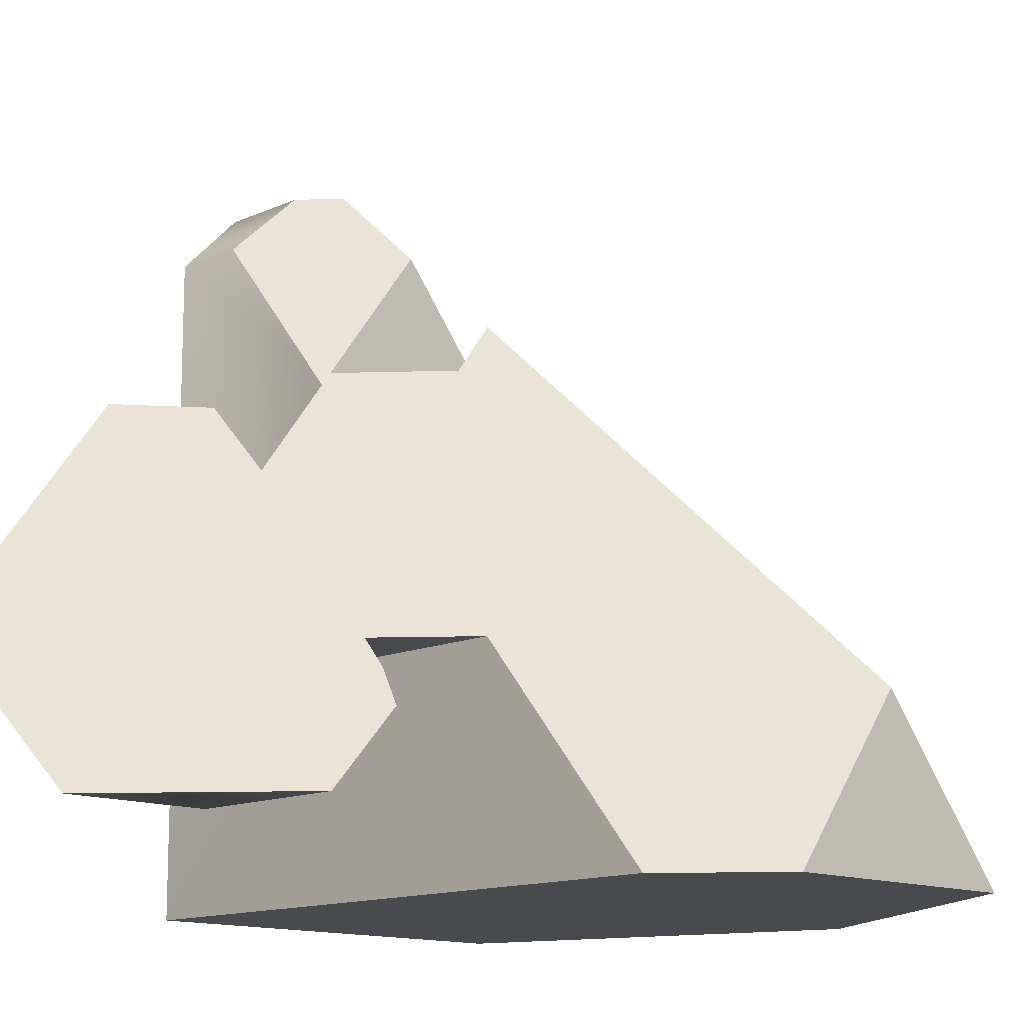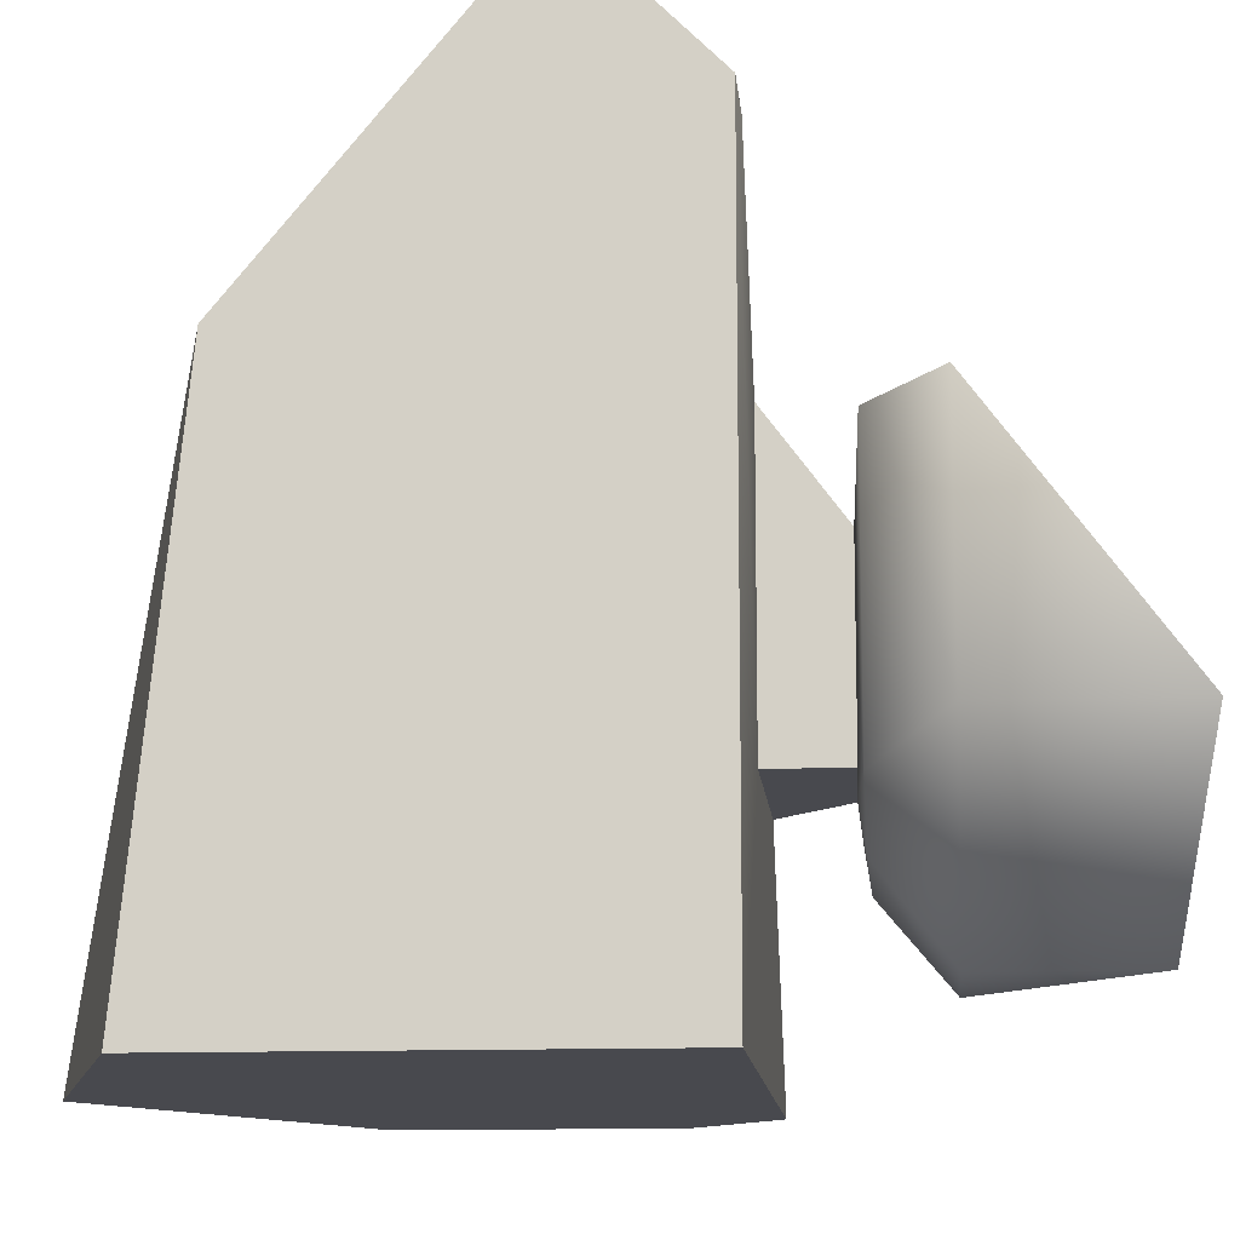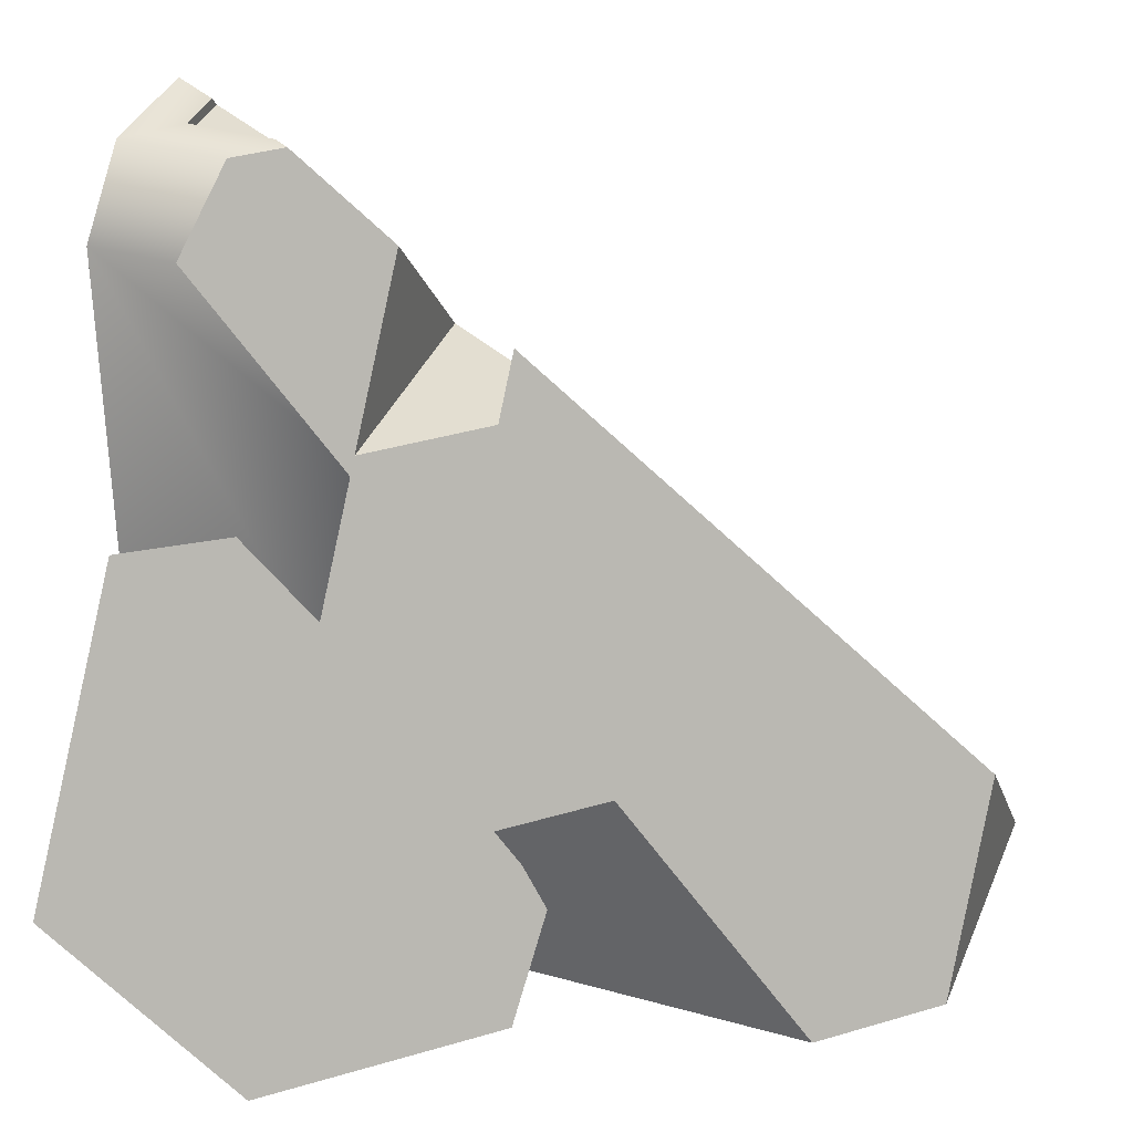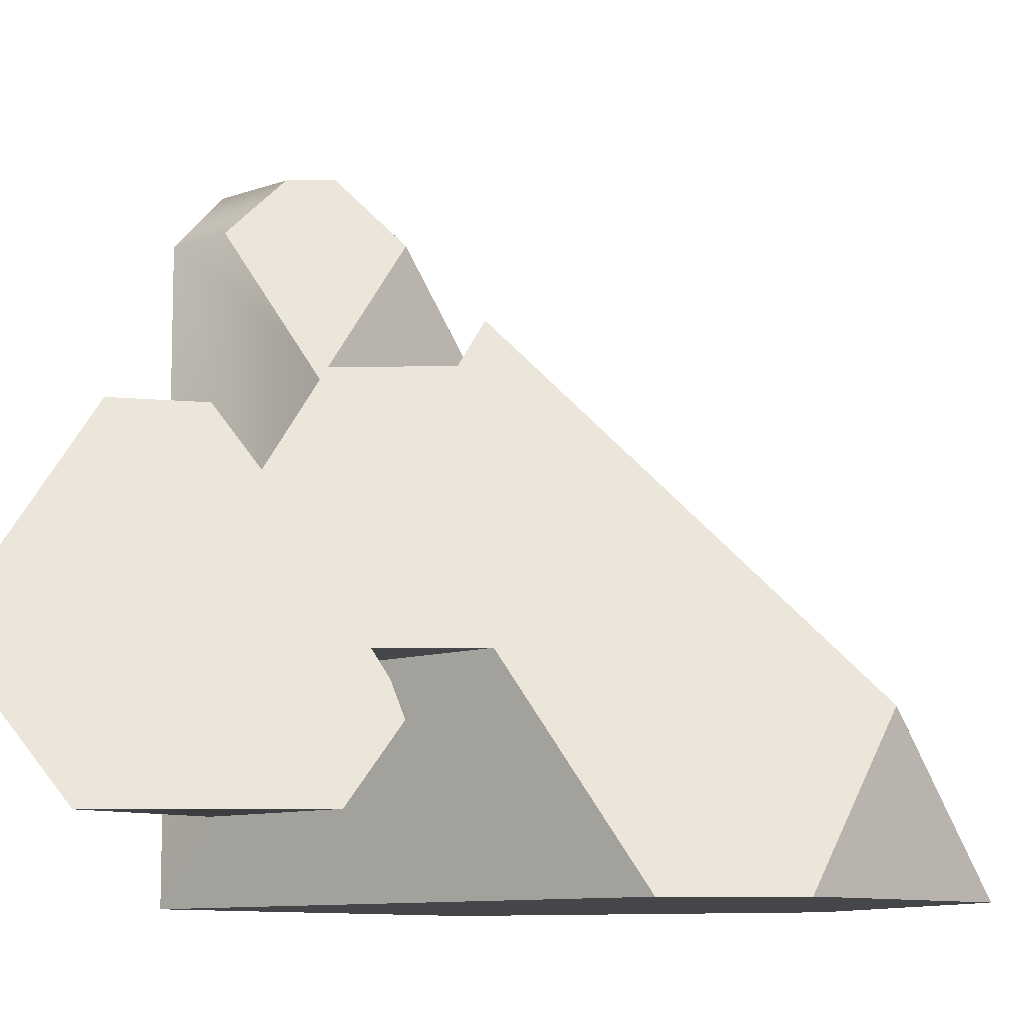
<metadata>
{"format":"obj","ext":"obj","renderer":"f3d","projection":"perspective","resolution":1024,"background":"white","views":[{"elev":-13.2,"azim":-134.3,"up":"+Z"},{"elev":-12.6,"azim":95.3,"up":"+Z"},{"elev":36.0,"azim":-159.8,"up":"+Z"},{"elev":-9.5,"azim":-136.7,"up":"+Z"}]}
</metadata>
<code>
g IL_Boiler_sh_3
v 0.2357 0.2509 -0.2357
v 0.196 0.2509 -0.196
v 0.2148 0.2586 -0.2864
v 0.196 0.1534 -0.196
v 0.2864 0.2586 -0.2148
v 0.1704 0.3474 -0.3936
v 0.4949 0.1534 0.4081
v 0.4949 0.1534 -0.4949
v 0.3936 0.3474 -0.1704
v 0.4081 0.1534 0.4081
v 0.4949 0.06657 0.4949
v 0.4377 0.009381 0.4949
v 0.07072 -0.05788 0.196
v 0.4377 0.009381 0.4822
v 0.4157 -0.03443 0.4822
v -0.3518 -0.4004 -0.4949
v -0.4949 -0.3154 -0.4949
v 0.4949 -0.08661 0.4949
v 0.4949 -0.3138 0.2194
v -0.194 -0.494 -0.4949
v 0.196 -0.1557 0.196
v 0.1014 -0.09953 0.196
v 0.4453 -0.05715 0.4949
v 0.06019 -0.0751 0.196
v 0.03119 -0.05788 0.196
v 0.07884 -0.08617 0.196
v 0.3332 0.009381 0.4949
v 0.4377 -0.05266 0.4949
v 0.07072 -0.05788 0.2244
v 0.3222 0.009381 0.487
v 0.4377 -0.06147 0.4843
v 0.3156 0.009381 0.4822
v 0.4377 -0.06314 0.4822
v 0.3733 -0.02486 0.4822
v 0.4165 -0.05055 0.4822
v 0.3922 -0.03612 0.4822
v 0.4028 -0.04238 0.4822
v 0.4062 -0.04441 0.4822
v 0.4157 -0.05002 0.4822
v -0.03859 0.2509 -0.2357
v -0.06063 0.256 -0.2691
v -0.005477 0.2509 -0.196
v -0.02221 0.2509 -0.2161
v -0.07209 0.2586 -0.2864
v -0.04701 0.2138 -0.196
v -0.06459 0.323 -0.3642
v 0.196 0.1605 0.1676
v 0.196 0.1534 0.1771
v -0.1148 0.1534 -0.196
v 0.266 0.2569 0.1218
v 0.2864 0.2586 0.144
v -0.06175 0.3474 -0.3936
v 0.04924 0.4464 -0.3936
v 0.196 0.2509 0.04591
v 0.2344 0.1534 0.2232
v -0.1363 0.1534 -0.2218
v 0.3056 0.2746 0.1457
v 0.1704 0.5543 -0.3936
v 0.2899 0.1534 0.2899
v -0.3638 0.1534 -0.4949
v 0.3936 0.3474 0.1531
v 0.3589 0.5824 -0.2051
v 0.3936 0.5876 -0.1704
v 0.3883 0.1534 0.4081
v 0.07072 -0.01266 0.2505
v 0.07072 0.02778 0.196
v -0.4949 0.0365 -0.4949
v 0.3632 0.06657 0.4949
v 0.3857 0.1443 0.4172
v -0.4949 -0.1302 -0.2704
v 0.196 0.1394 0.196
v 0.0708 0.02785 0.196
v 0.3156 0.02416 0.4949
v 0.196 -0.0003802 0.3843
v 0.3127 0.02156 0.4949
v 0.07072 -0.02392 0.2656
v 0.2524 -0.494 -0.4949
v 0.4949 -0.4154 -0.4949
v 0.4949 -0.3474 0.1788
v -0.03637 -0.5876 -0.4949
v 0.2357 0.2509 -0.2357
v 0.2357 0.2509 -0.2357
v 0.2357 0.2509 -0.2357
v 0.2357 0.2509 -0.2357
v 0.2357 0.2509 -0.2357
v 0.2357 0.2509 -0.2357
v 0.196 0.2509 -0.196
v 0.196 0.2509 -0.196
v 0.196 0.2509 -0.196
v 0.196 0.2509 -0.196
v 0.196 0.2509 -0.196
v 0.196 0.2509 -0.196
v 0.196 0.2509 -0.196
v 0.2148 0.2586 -0.2864
v 0.2148 0.2586 -0.2864
v 0.2148 0.2586 -0.2864
v 0.2148 0.2586 -0.2864
v 0.2148 0.2586 -0.2864
v 0.196 0.1534 -0.196
v 0.196 0.1534 -0.196
v 0.196 0.1534 -0.196
v 0.196 0.1534 -0.196
v 0.196 0.1534 -0.196
v 0.196 0.1534 -0.196
v 0.196 0.1534 -0.196
v 0.196 0.1534 -0.196
v 0.196 0.1534 -0.196
v 0.2864 0.2586 -0.2148
v 0.2864 0.2586 -0.2148
v 0.2864 0.2586 -0.2148
v 0.2864 0.2586 -0.2148
v 0.2864 0.2586 -0.2148
v 0.2864 0.2586 -0.2148
v 0.2864 0.2586 -0.2148
v 0.1704 0.3474 -0.3936
v 0.1704 0.3474 -0.3936
v 0.1704 0.3474 -0.3936
v 0.1704 0.3474 -0.3936
v 0.1704 0.3474 -0.3936
v 0.1704 0.3474 -0.3936
v 0.4949 0.1534 0.4081
v 0.4949 0.1534 0.4081
v 0.4949 0.1534 0.4081
v 0.4949 0.1534 0.4081
v 0.4949 0.1534 0.4081
v 0.4949 0.1534 -0.4949
v 0.4949 0.1534 -0.4949
v 0.4949 0.1534 -0.4949
v 0.4949 0.1534 -0.4949
v 0.4949 0.1534 -0.4949
v 0.4949 0.1534 -0.4949
v 0.4949 0.1534 -0.4949
v 0.4949 0.1534 -0.4949
v 0.4949 0.1534 -0.4949
v 0.4949 0.1534 -0.4949
v 0.3936 0.3474 -0.1704
v 0.3936 0.3474 -0.1704
v 0.3936 0.3474 -0.1704
v 0.3936 0.3474 -0.1704
v 0.3936 0.3474 -0.1704
v 0.4081 0.1534 0.4081
v 0.4081 0.1534 0.4081
v 0.4081 0.1534 0.4081
v 0.4081 0.1534 0.4081
v 0.4081 0.1534 0.4081
v 0.4949 0.06657 0.4949
v 0.4949 0.06657 0.4949
v 0.4949 0.06657 0.4949
v 0.4949 0.06657 0.4949
v 0.4949 0.06657 0.4949
v 0.4949 0.06657 0.4949
v 0.4377 0.009381 0.4949
v 0.4377 0.009381 0.4949
v 0.4377 0.009381 0.4949
v 0.4377 0.009381 0.4949
v 0.4377 0.009381 0.4949
v 0.4377 0.009381 0.4949
v 0.4377 0.009381 0.4949
v 0.4377 0.009381 0.4949
v 0.4377 0.009381 0.4949
v 0.07072 -0.05788 0.196
v 0.07072 -0.05788 0.196
v 0.07072 -0.05788 0.196
v 0.07072 -0.05788 0.196
v 0.07072 -0.05788 0.196
v 0.07072 -0.05788 0.196
v 0.4377 0.009381 0.4822
v 0.4377 0.009381 0.4822
v 0.4377 0.009381 0.4822
v 0.4377 0.009381 0.4822
v 0.4377 0.009381 0.4822
v 0.4377 0.009381 0.4822
v 0.4377 0.009381 0.4822
v 0.4157 -0.03443 0.4822
v 0.4157 -0.03443 0.4822
v 0.4157 -0.03443 0.4822
v 0.4157 -0.03443 0.4822
v 0.4157 -0.03443 0.4822
v -0.3518 -0.4004 -0.4949
v -0.3518 -0.4004 -0.4949
v -0.3518 -0.4004 -0.4949
v -0.3518 -0.4004 -0.4949
v -0.3518 -0.4004 -0.4949
v -0.3518 -0.4004 -0.4949
v -0.4949 -0.3154 -0.4949
v -0.4949 -0.3154 -0.4949
v 0.4949 -0.08661 0.4949
v 0.4949 -0.08661 0.4949
v 0.4949 -0.08661 0.4949
v 0.4949 -0.08661 0.4949
v 0.4949 -0.08661 0.4949
v 0.4949 -0.08661 0.4949
v 0.4949 -0.3138 0.2194
v 0.4949 -0.3138 0.2194
v 0.4949 -0.3138 0.2194
v 0.4949 -0.3138 0.2194
v 0.4949 -0.3138 0.2194
v 0.4949 -0.3138 0.2194
v -0.194 -0.494 -0.4949
v -0.194 -0.494 -0.4949
v -0.194 -0.494 -0.4949
v -0.194 -0.494 -0.4949
v -0.194 -0.494 -0.4949
v -0.194 -0.494 -0.4949
v -0.194 -0.494 -0.4949
v -0.194 -0.494 -0.4949
v -0.194 -0.494 -0.4949
v -0.194 -0.494 -0.4949
v -0.194 -0.494 -0.4949
v -0.194 -0.494 -0.4949
v -0.194 -0.494 -0.4949
v -0.194 -0.494 -0.4949
v -0.194 -0.494 -0.4949
v -0.194 -0.494 -0.4949
v 0.196 -0.1557 0.196
v 0.196 -0.1557 0.196
v 0.196 -0.1557 0.196
v 0.196 -0.1557 0.196
v 0.196 -0.1557 0.196
v 0.196 -0.1557 0.196
v 0.1014 -0.09953 0.196
v 0.1014 -0.09953 0.196
v 0.1014 -0.09953 0.196
v 0.1014 -0.09953 0.196
v 0.1014 -0.09953 0.196
v 0.4453 -0.05715 0.4949
v 0.4453 -0.05715 0.4949
v 0.4453 -0.05715 0.4949
v 0.06019 -0.0751 0.196
v 0.06019 -0.0751 0.196
v 0.06019 -0.0751 0.196
v 0.03119 -0.05788 0.196
v 0.03119 -0.05788 0.196
v 0.03119 -0.05788 0.196
v 0.03119 -0.05788 0.196
v 0.03119 -0.05788 0.196
v 0.03119 -0.05788 0.196
v 0.07884 -0.08617 0.196
v 0.07884 -0.08617 0.196
v 0.07884 -0.08617 0.196
v 0.3332 0.009381 0.4949
v 0.3332 0.009381 0.4949
v 0.3332 0.009381 0.4949
v 0.4377 -0.05266 0.4949
v 0.4377 -0.05266 0.4949
v 0.07072 -0.05788 0.2244
v 0.07072 -0.05788 0.2244
v 0.07072 -0.05788 0.2244
v 0.3222 0.009381 0.487
v 0.3222 0.009381 0.487
v 0.3222 0.009381 0.487
v 0.4377 -0.06147 0.4843
v 0.4377 -0.06147 0.4843
v 0.4377 -0.06147 0.4843
v 0.4377 -0.06147 0.4843
v 0.4377 -0.06147 0.4843
v 0.3156 0.009381 0.4822
v 0.3156 0.009381 0.4822
v 0.3156 0.009381 0.4822
v 0.3156 0.009381 0.4822
v 0.3156 0.009381 0.4822
v 0.3156 0.009381 0.4822
v 0.4377 -0.06314 0.4822
v 0.4377 -0.06314 0.4822
v 0.4377 -0.06314 0.4822
v 0.4377 -0.06314 0.4822
v 0.4377 -0.06314 0.4822
v 0.3733 -0.02486 0.4822
v 0.3733 -0.02486 0.4822
v 0.3733 -0.02486 0.4822
v 0.3733 -0.02486 0.4822
v 0.4165 -0.05055 0.4822
v 0.4165 -0.05055 0.4822
v 0.4165 -0.05055 0.4822
v 0.4165 -0.05055 0.4822
v 0.3922 -0.03612 0.4822
v 0.3922 -0.03612 0.4822
v 0.3922 -0.03612 0.4822
v 0.4028 -0.04238 0.4822
v 0.4028 -0.04238 0.4822
v 0.4028 -0.04238 0.4822
v 0.4028 -0.04238 0.4822
v 0.4062 -0.04441 0.4822
v 0.4062 -0.04441 0.4822
v 0.4062 -0.04441 0.4822
v 0.4157 -0.05002 0.4822
v 0.4157 -0.05002 0.4822
v 0.4157 -0.05002 0.4822
v -0.03859 0.2509 -0.2357
v -0.03859 0.2509 -0.2357
v -0.06063 0.256 -0.2691
v -0.06063 0.256 -0.2691
v -0.06063 0.256 -0.2691
v -0.06063 0.256 -0.2691
v -0.06063 0.256 -0.2691
v -0.005477 0.2509 -0.196
v -0.005477 0.2509 -0.196
v -0.005477 0.2509 -0.196
v -0.005477 0.2509 -0.196
v -0.005477 0.2509 -0.196
v -0.005477 0.2509 -0.196
v -0.005477 0.2509 -0.196
v -0.005477 0.2509 -0.196
v -0.02221 0.2509 -0.2161
v -0.02221 0.2509 -0.2161
v -0.02221 0.2509 -0.2161
v -0.02221 0.2509 -0.2161
v -0.07209 0.2586 -0.2864
v -0.07209 0.2586 -0.2864
v -0.07209 0.2586 -0.2864
v -0.07209 0.2586 -0.2864
v -0.04701 0.2138 -0.196
v -0.04701 0.2138 -0.196
v -0.04701 0.2138 -0.196
v -0.04701 0.2138 -0.196
v -0.04701 0.2138 -0.196
v -0.06459 0.323 -0.3642
v -0.06459 0.323 -0.3642
v -0.06459 0.323 -0.3642
v 0.196 0.1605 0.1676
v 0.196 0.1605 0.1676
v 0.196 0.1605 0.1676
v 0.196 0.1605 0.1676
v 0.196 0.1534 0.1771
v 0.196 0.1534 0.1771
v 0.196 0.1534 0.1771
v 0.196 0.1534 0.1771
v -0.1148 0.1534 -0.196
v -0.1148 0.1534 -0.196
v -0.1148 0.1534 -0.196
v 0.266 0.2569 0.1218
v 0.266 0.2569 0.1218
v 0.266 0.2569 0.1218
v 0.266 0.2569 0.1218
v 0.2864 0.2586 0.144
v 0.2864 0.2586 0.144
v 0.2864 0.2586 0.144
v -0.06175 0.3474 -0.3936
v -0.06175 0.3474 -0.3936
v -0.06175 0.3474 -0.3936
v -0.06175 0.3474 -0.3936
v 0.04924 0.4464 -0.3936
v 0.04924 0.4464 -0.3936
v 0.04924 0.4464 -0.3936
v 0.04924 0.4464 -0.3936
v 0.04924 0.4464 -0.3936
v 0.04924 0.4464 -0.3936
v 0.196 0.2509 0.04591
v 0.196 0.2509 0.04591
v 0.196 0.2509 0.04591
v 0.196 0.2509 0.04591
v 0.196 0.2509 0.04591
v 0.196 0.2509 0.04591
v 0.196 0.2509 0.04591
v 0.196 0.2509 0.04591
v 0.2344 0.1534 0.2232
v 0.2344 0.1534 0.2232
v 0.2344 0.1534 0.2232
v 0.2344 0.1534 0.2232
v -0.1363 0.1534 -0.2218
v -0.1363 0.1534 -0.2218
v -0.1363 0.1534 -0.2218
v -0.1363 0.1534 -0.2218
v 0.3056 0.2746 0.1457
v 0.3056 0.2746 0.1457
v 0.3056 0.2746 0.1457
v 0.3056 0.2746 0.1457
v 0.3056 0.2746 0.1457
v 0.3056 0.2746 0.1457
v 0.3056 0.2746 0.1457
v 0.1704 0.5543 -0.3936
v 0.1704 0.5543 -0.3936
v 0.1704 0.5543 -0.3936
v 0.2899 0.1534 0.2899
v 0.2899 0.1534 0.2899
v 0.2899 0.1534 0.2899
v 0.2899 0.1534 0.2899
v 0.2899 0.1534 0.2899
v -0.3638 0.1534 -0.4949
v -0.3638 0.1534 -0.4949
v -0.3638 0.1534 -0.4949
v -0.3638 0.1534 -0.4949
v 0.3936 0.3474 0.1531
v 0.3936 0.3474 0.1531
v 0.3589 0.5824 -0.2051
v 0.3589 0.5824 -0.2051
v 0.3589 0.5824 -0.2051
v 0.3589 0.5824 -0.2051
v 0.3936 0.5876 -0.1704
v 0.3936 0.5876 -0.1704
v 0.3936 0.5876 -0.1704
v 0.3883 0.1534 0.4081
v 0.3883 0.1534 0.4081
v 0.07072 -0.01266 0.2505
v 0.07072 -0.01266 0.2505
v 0.07072 -0.01266 0.2505
v 0.07072 -0.01266 0.2505
v 0.07072 0.02778 0.196
v 0.07072 0.02778 0.196
v 0.07072 0.02778 0.196
v 0.07072 0.02778 0.196
v 0.07072 0.02778 0.196
v 0.07072 0.02778 0.196
v 0.07072 0.02778 0.196
v 0.07072 0.02778 0.196
v 0.07072 0.02778 0.196
v -0.4949 0.0365 -0.4949
v -0.4949 0.0365 -0.4949
v -0.4949 0.0365 -0.4949
v -0.4949 0.0365 -0.4949
v 0.3632 0.06657 0.4949
v 0.3632 0.06657 0.4949
v 0.3632 0.06657 0.4949
v 0.3632 0.06657 0.4949
v 0.3857 0.1443 0.4172
v 0.3857 0.1443 0.4172
v 0.3857 0.1443 0.4172
v 0.3857 0.1443 0.4172
v -0.4949 -0.1302 -0.2704
v -0.4949 -0.1302 -0.2704
v -0.4949 -0.1302 -0.2704
v -0.4949 -0.1302 -0.2704
v -0.4949 -0.1302 -0.2704
v -0.4949 -0.1302 -0.2704
v 0.196 0.1394 0.196
v 0.196 0.1394 0.196
v 0.196 0.1394 0.196
v 0.196 0.1394 0.196
v 0.196 0.1394 0.196
v 0.196 0.1394 0.196
v 0.196 0.1394 0.196
v 0.196 0.1394 0.196
v 0.196 0.1394 0.196
v 0.196 0.1394 0.196
v 0.196 0.1394 0.196
v 0.0708 0.02785 0.196
v 0.0708 0.02785 0.196
v 0.0708 0.02785 0.196
v 0.0708 0.02785 0.196
v 0.3156 0.02416 0.4949
v 0.3156 0.02416 0.4949
v 0.3156 0.02416 0.4949
v 0.3156 0.02416 0.4949
v 0.3156 0.02416 0.4949
v 0.196 -0.0003802 0.3843
v 0.196 -0.0003802 0.3843
v 0.196 -0.0003802 0.3843
v 0.3127 0.02156 0.4949
v 0.3127 0.02156 0.4949
v 0.3127 0.02156 0.4949
v 0.3127 0.02156 0.4949
v 0.3127 0.02156 0.4949
v 0.07072 -0.02392 0.2656
v 0.07072 -0.02392 0.2656
v 0.07072 -0.02392 0.2656
v 0.2524 -0.494 -0.4949
v 0.2524 -0.494 -0.4949
v 0.2524 -0.494 -0.4949
v 0.2524 -0.494 -0.4949
v 0.4949 -0.4154 -0.4949
v 0.4949 -0.4154 -0.4949
v 0.4949 -0.4154 -0.4949
v 0.4949 -0.3474 0.1788
v 0.4949 -0.3474 0.1788
v 0.4949 -0.3474 0.1788
v 0.4949 -0.3474 0.1788
v -0.03637 -0.5876 -0.4949
v -0.03637 -0.5876 -0.4949
g IL_Boiler_sh_3_0
f 2 1 5
f 108 81 3
f 109 94 6
f 9 110 115
f 7 8 4
f 11 121 10
f 126 122 146
f 19 127 18
f 128 147 187
f 16 129 20
f 188 148 12
f 23 189 152
f 25 24 13
f 22 161 26
f 28 226 153
f 229 238 162
f 163 29 232
f 27 30 154
f 244 155 31
f 156 14 252
f 32 167 157
f 249 257 158
f 168 33 253
f 169 258 34
f 263 170 15
f 35 264 174
f 268 36 171
f 38 175 37
f 176 172 279
f 39 272 177
f 173 276 280
f 283 286 178
f 82 40 41
f 87 42 43
f 289 83 304
f 84 88 305
f 44 95 85
f 291 308 86
f 296 89 99
f 45 297 100
f 309 46 96
f 48 101 47
f 102 90 320
f 49 312 103
f 50 111 51
f 91 112 331
f 52 116 97
f 317 338 98
f 339 53 117
f 92 54 321
f 55 104 324
f 123 105 356
f 328 106 56
f 107 130 360
f 332 348 93
f 335 113 57
f 114 136 364
f 342 58 118
f 59 141 124
f 357 374 125
f 131 60 361
f 137 61 365
f 63 138 62
f 139 119 385
f 120 371 386
f 375 64 142
f 140 389 383
f 66 65 164
f 379 132 180
f 68 149 143
f 144 392 69
f 17 70 67
f 150 411 73
f 217 74 71
f 398 165 223
f 72 399 224
f 159 151 440
f 407 380 182
f 183 186 408
f 412 145 415
f 218 425 436
f 437 225 219
f 242 160 441
f 442 448 243
f 247 166 394
f 395 453 248
f 77 133 78
f 211 134 456
f 457 80 212
f 460 135 197
f 198 463 461
g IL_Boiler_sh_3_1
f 227 245 254
f 190 228 255
f 191 256 265
f 193 192 266
f 194 267 273
f 199 195 274
f 200 275 287
f 201 288 284
f 202 285 281
f 203 282 277
f 204 278 269
f 270 259 21
f 205 271 215
f 206 216 221
f 207 222 239
f 208 240 230
f 209 231 233
f 179 210 234
f 250 241 75
f 419 185 181
f 235 246 76
f 260 251 449
f 420 184 236
f 445 220 261
f 262 450 446
f 421 237 454
f 422 455 396
f 423 397 400
f 366 384 390
f 367 391 387
f 409 424 401
f 381 410 402
f 362 382 403
f 329 363 404
f 313 330 405
f 314 406 438
f 315 439 426
f 298 316 427
f 368 388 372
f 369 373 343
f 336 370 344
f 333 337 345
f 349 334 346
f 350 347 340
f 351 341 318
f 352 319 310
f 353 311 292
f 416 393 376
f 428 447 451
f 429 452 443
f 430 444 413
f 431 414 417
f 432 418 377
f 433 378 358
f 434 359 325
f 299 435 326
f 300 327 322
f 301 323 354
f 302 355 293
f 306 303 294
f 295 290 307
f 196 213 79
f 464 214 467
f 465 468 458
f 459 462 466

</code>
